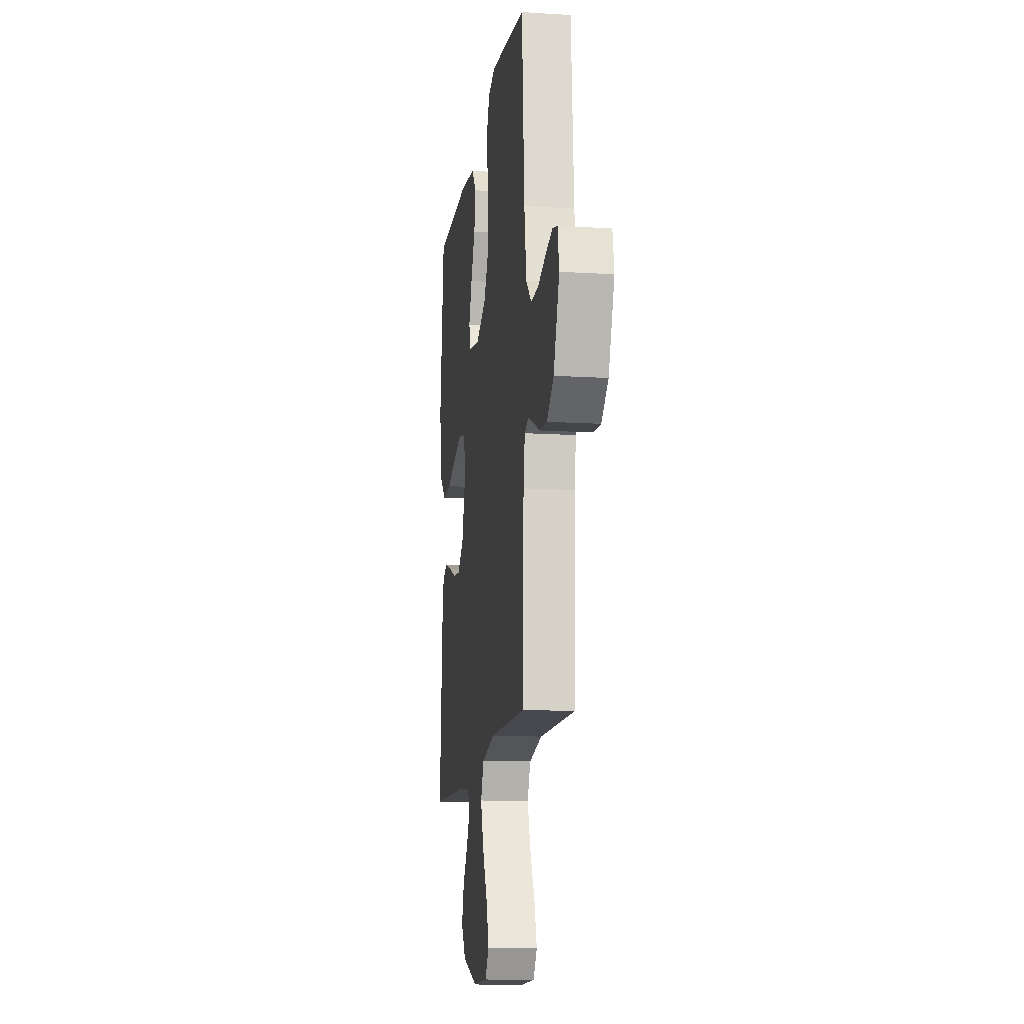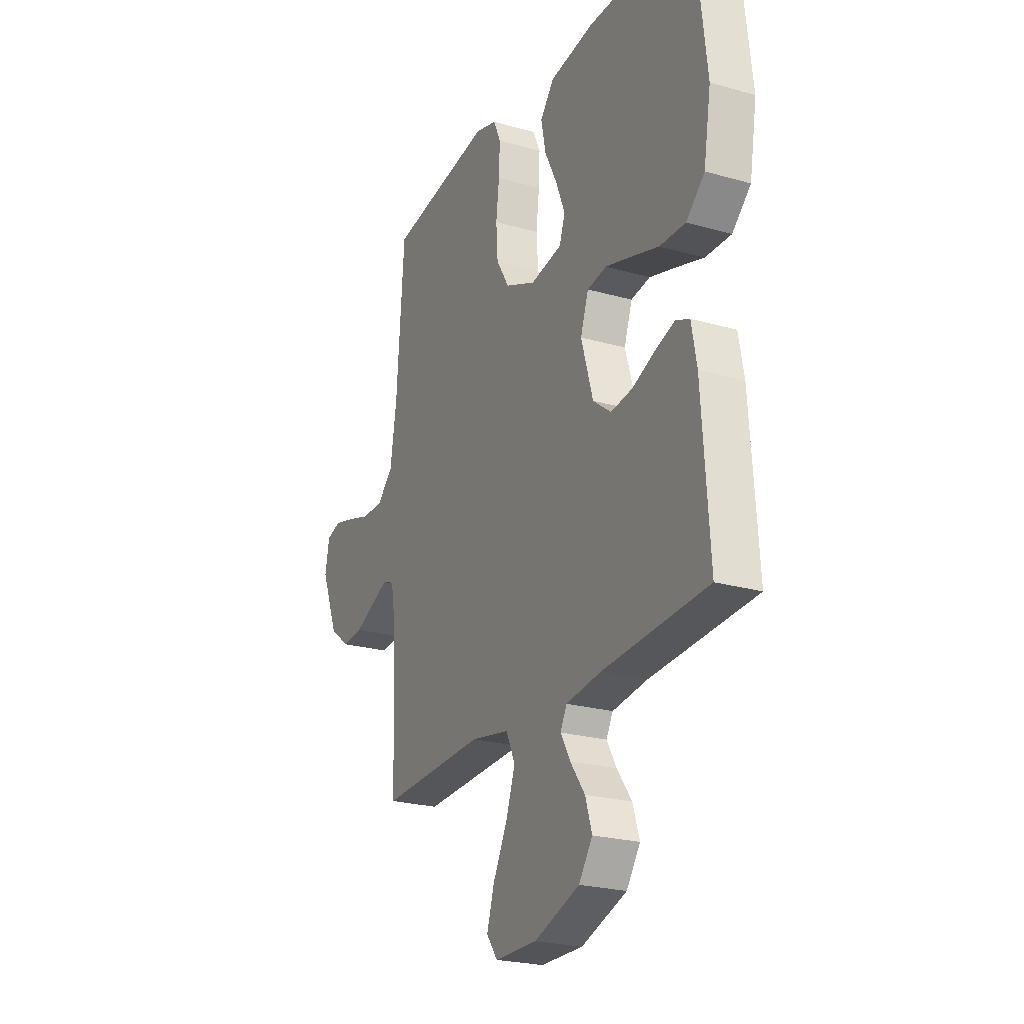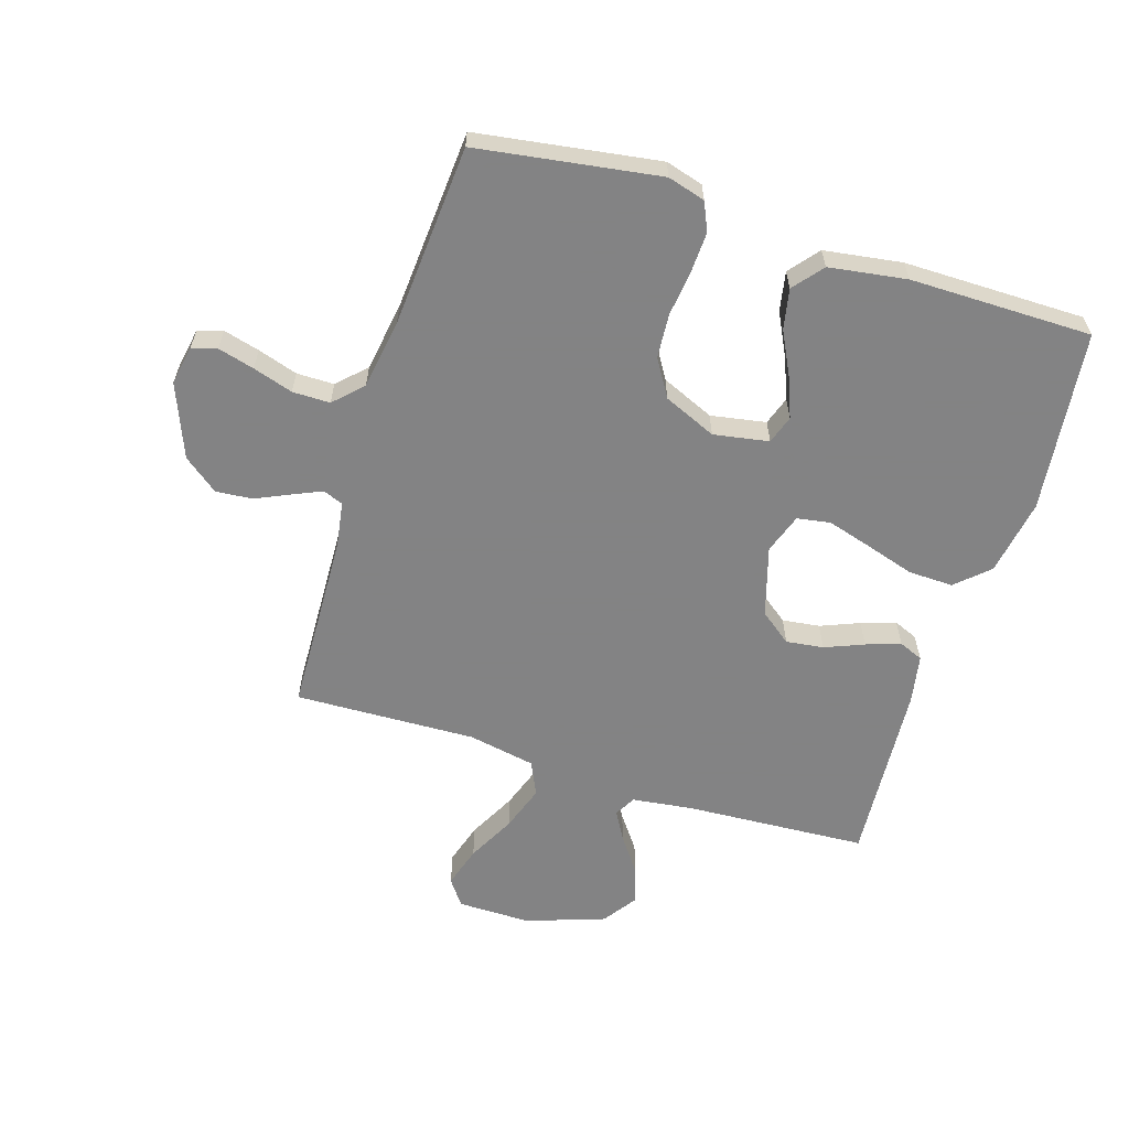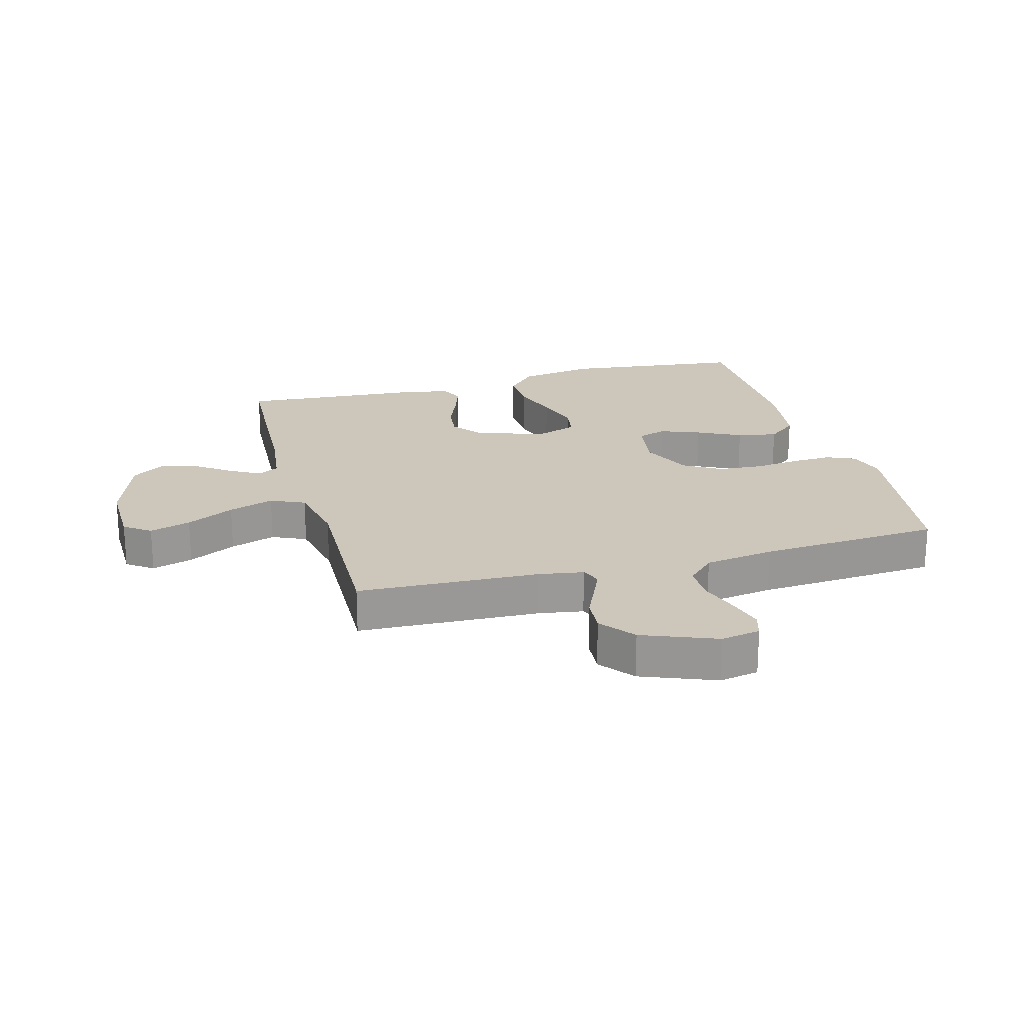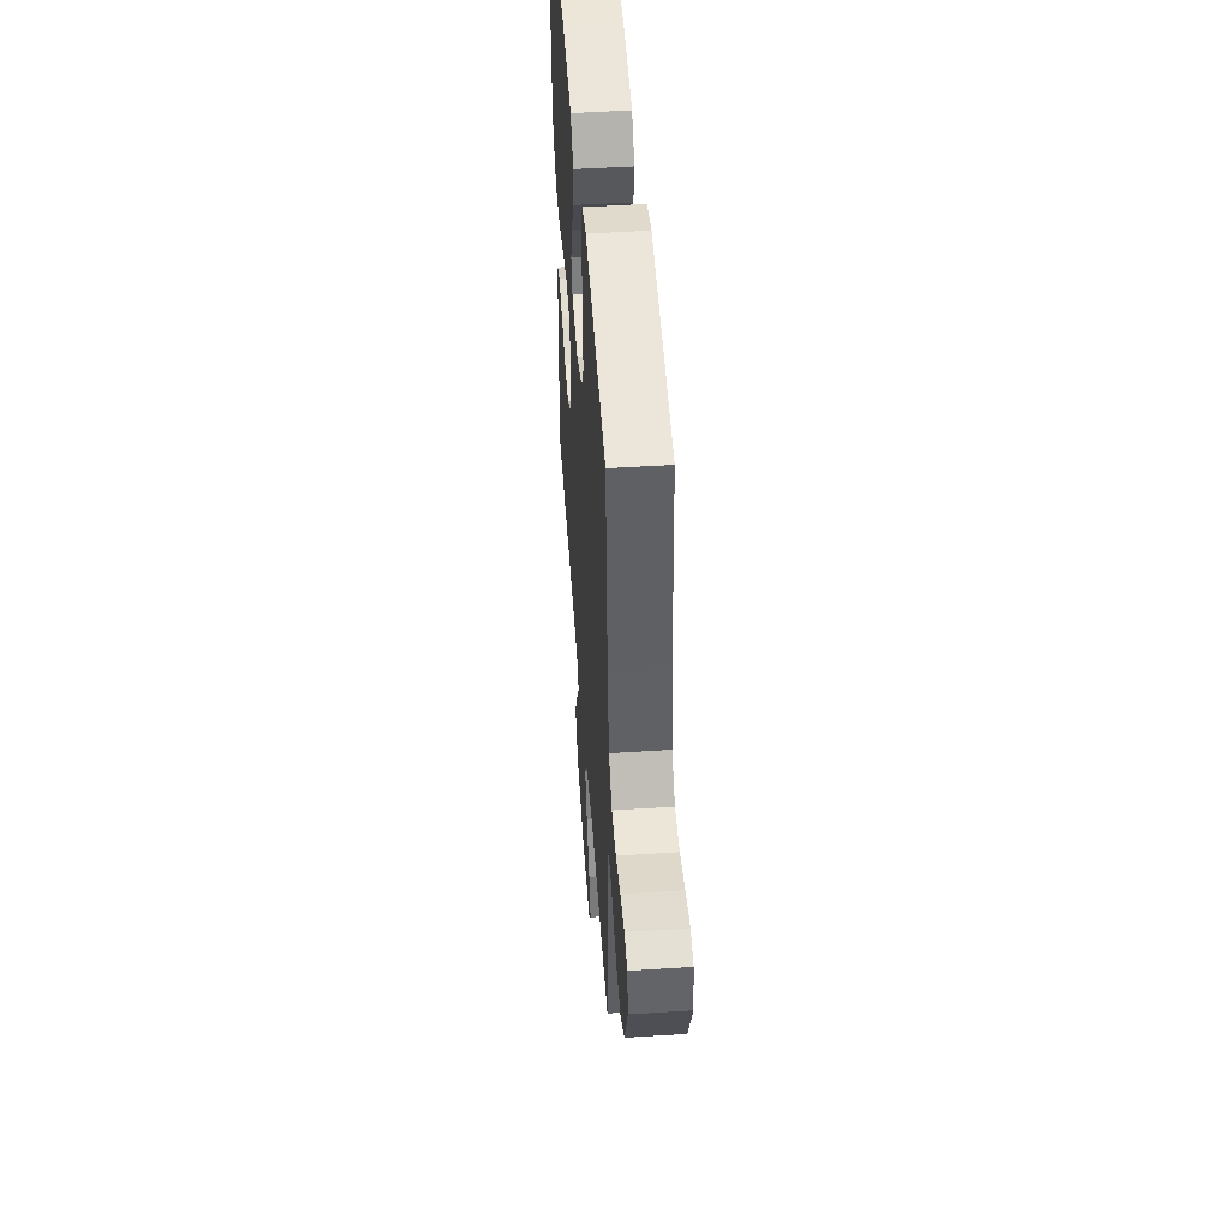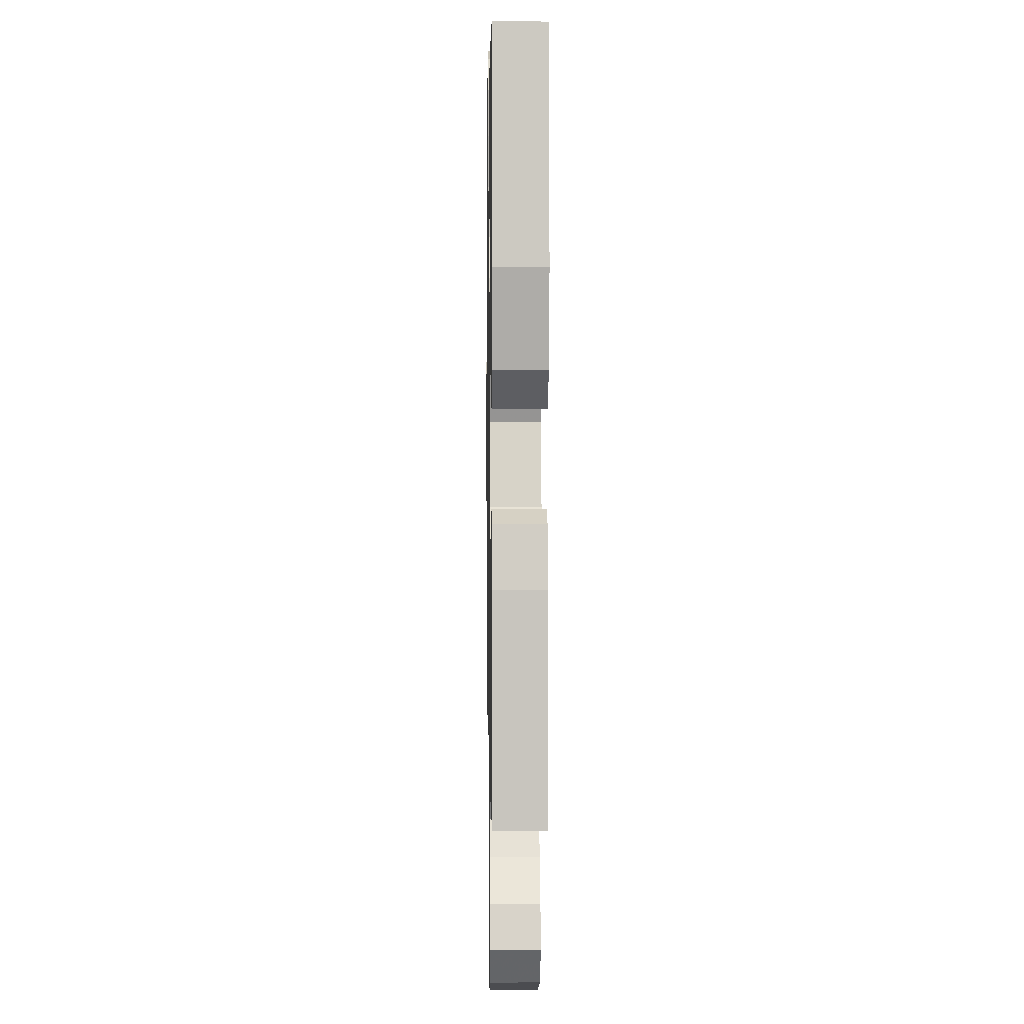
<metadata>
{"format":"obj","ext":"obj","renderer":"f3d","projection":"perspective","resolution":1024,"background":"white","views":[{"elev":-13.6,"azim":-97.9,"up":"+Z"},{"elev":-23.7,"azim":64.5,"up":"+Z"},{"elev":-61.1,"azim":-17.4,"up":"+Y"},{"elev":21.4,"azim":-105.4,"up":"+Y"},{"elev":49.5,"azim":-94.1,"up":"+Z"},{"elev":3.8,"azim":89.1,"up":"+Z"}]}
</metadata>
<code>
v 0.5 0.07 -0.5
v 0.2 0.07 -0.517
v 0.099 0.07 -0.53
v 0.08 0.07 -0.565
v 0.108 0.07 -0.614
v 0.15 0.07 -0.672
v 0.169 0.07 -0.732
v 0.13 0.07 -0.788
v 0 0.07 -0.833
v -0.121 0.07 -0.832
v -0.152 0.07 -0.789
v -0.131 0.07 -0.721
v -0.09 0.07 -0.642
v -0.064 0.07 -0.567
v -0.09 0.07 -0.511
v -0.2 0.07 -0.49
v -0.5 0.07 -0.5
v -0.511 0.07 -0.2
v -0.523 0.07 -0.126
v -0.556 0.07 -0.113
v -0.604 0.07 -0.134
v -0.661 0.07 -0.16
v -0.721 0.07 -0.165
v -0.778 0.07 -0.121
v -0.826 0.07 0
v -0.814 0.07 0.065
v -0.773 0.07 0.077
v -0.713 0.07 0.061
v -0.647 0.07 0.04
v -0.585 0.07 0.04
v -0.54 0.07 0.085
v -0.522 0.07 0.2
v -0.5 0.07 0.5
v -0.2 0.07 0.545
v -0.138 0.07 0.527
v -0.117 0.07 0.48
v -0.12 0.07 0.413
v -0.129 0.07 0.338
v -0.124 0.07 0.265
v -0.087 0.07 0.204
v 0 0.07 0.166
v 0.091 0.07 0.182
v 0.107 0.07 0.229
v 0.081 0.07 0.295
v 0.045 0.07 0.367
v 0.032 0.07 0.433
v 0.072 0.07 0.482
v 0.2 0.07 0.501
v 0.5 0.07 0.5
v 0.535 0.07 0.2
v 0.514 0.07 0.075
v 0.461 0.07 0.026
v 0.387 0.07 0.028
v 0.307 0.07 0.053
v 0.233 0.07 0.075
v 0.178 0.07 0.066
v 0.155 0.07 0
v 0.189 0.07 -0.115
v 0.241 0.07 -0.155
v 0.303 0.07 -0.147
v 0.367 0.07 -0.121
v 0.424 0.07 -0.102
v 0.464 0.07 -0.119
v 0.479 0.07 -0.2
v 0.5 0 -0.5
v 0.2 0 -0.517
v 0.099 0 -0.53
v 0.08 0 -0.565
v 0.108 0 -0.614
v 0.15 0 -0.672
v 0.169 0 -0.732
v 0.13 0 -0.788
v 0 0 -0.833
v -0.121 0 -0.832
v -0.152 0 -0.789
v -0.131 0 -0.721
v -0.09 0 -0.642
v -0.064 0 -0.567
v -0.09 0 -0.511
v -0.2 0 -0.49
v -0.5 0 -0.5
v -0.511 0 -0.2
v -0.523 0 -0.126
v -0.556 0 -0.113
v -0.604 0 -0.134
v -0.661 0 -0.16
v -0.721 0 -0.165
v -0.778 0 -0.121
v -0.826 0 0
v -0.814 0 0.065
v -0.773 0 0.077
v -0.713 0 0.061
v -0.647 0 0.04
v -0.585 0 0.04
v -0.54 0 0.085
v -0.522 0 0.2
v -0.5 0 0.5
v -0.2 0 0.545
v -0.138 0 0.527
v -0.117 0 0.48
v -0.12 0 0.413
v -0.129 0 0.338
v -0.124 0 0.265
v -0.087 0 0.204
v 0 0 0.166
v 0.091 0 0.182
v 0.107 0 0.229
v 0.081 0 0.295
v 0.045 0 0.367
v 0.032 0 0.433
v 0.072 0 0.482
v 0.2 0 0.501
v 0.5 0 0.5
v 0.535 0 0.2
v 0.514 0 0.075
v 0.461 0 0.026
v 0.387 0 0.028
v 0.307 0 0.053
v 0.233 0 0.075
v 0.178 0 0.066
v 0.155 0 0
v 0.189 0 -0.115
v 0.241 0 -0.155
v 0.303 0 -0.147
v 0.367 0 -0.121
v 0.424 0 -0.102
v 0.464 0 -0.119
v 0.479 0 -0.2
f 63 64 1 2
f 60 61 62 63
f 60 63 2 3
f 59 60 3 4
f 58 59 4
f 57 58 4
f 51 52 53 54
f 51 54 55
f 50 51 55
f 49 50 55 56
f 47 48 49 56
f 44 45 46 47
f 43 44 47 56
f 35 36 37 38
f 33 34 35 38
f 32 33 38 39
f 31 32 39 40
f 26 27 28 29
f 24 25 26 29
f 24 29 30
f 21 22 23 24
f 20 21 24 30
f 19 20 30 31
f 16 17 18
f 15 16 18 19
f 10 11 12 13
f 10 13 14
f 9 10 14
f 8 9 14
f 5 6 7 8
f 4 5 8 14
f 57 4 14 15
f 42 43 56 57
f 41 42 57 15
f 31 40 41
f 15 19 31 41
f 66 65 128 127
f 127 126 125 124
f 67 66 127 124
f 68 67 124 123
f 68 123 122
f 68 122 121
f 118 117 116 115
f 119 118 115
f 119 115 114
f 120 119 114 113
f 120 113 112 111
f 111 110 109 108
f 120 111 108 107
f 102 101 100 99
f 102 99 98 97
f 103 102 97 96
f 104 103 96 95
f 93 92 91 90
f 93 90 89 88
f 94 93 88
f 88 87 86 85
f 94 88 85 84
f 95 94 84 83
f 82 81 80
f 83 82 80 79
f 77 76 75 74
f 78 77 74
f 78 74 73
f 78 73 72
f 72 71 70 69
f 78 72 69 68
f 79 78 68 121
f 121 120 107 106
f 79 121 106 105
f 105 104 95
f 105 95 83 79
f 1 65 66 2
f 2 66 67 3
f 3 67 68 4
f 4 68 69 5
f 5 69 70 6
f 6 70 71 7
f 7 71 72 8
f 8 72 73 9
f 9 73 74 10
f 10 74 75 11
f 11 75 76 12
f 12 76 77 13
f 13 77 78 14
f 14 78 79 15
f 15 79 80 16
f 16 80 81 17
f 17 81 82 18
f 18 82 83 19
f 19 83 84 20
f 20 84 85 21
f 21 85 86 22
f 22 86 87 23
f 23 87 88 24
f 24 88 89 25
f 25 89 90 26
f 26 90 91 27
f 27 91 92 28
f 28 92 93 29
f 29 93 94 30
f 30 94 95 31
f 31 95 96 32
f 32 96 97 33
f 33 97 98 34
f 34 98 99 35
f 35 99 100 36
f 36 100 101 37
f 37 101 102 38
f 38 102 103 39
f 39 103 104 40
f 40 104 105 41
f 41 105 106 42
f 42 106 107 43
f 43 107 108 44
f 44 108 109 45
f 45 109 110 46
f 46 110 111 47
f 47 111 112 48
f 48 112 113 49
f 49 113 114 50
f 50 114 115 51
f 51 115 116 52
f 52 116 117 53
f 53 117 118 54
f 54 118 119 55
f 55 119 120 56
f 56 120 121 57
f 57 121 122 58
f 58 122 123 59
f 59 123 124 60
f 60 124 125 61
f 61 125 126 62
f 62 126 127 63
f 63 127 128 64
f 64 128 65 1

</code>
